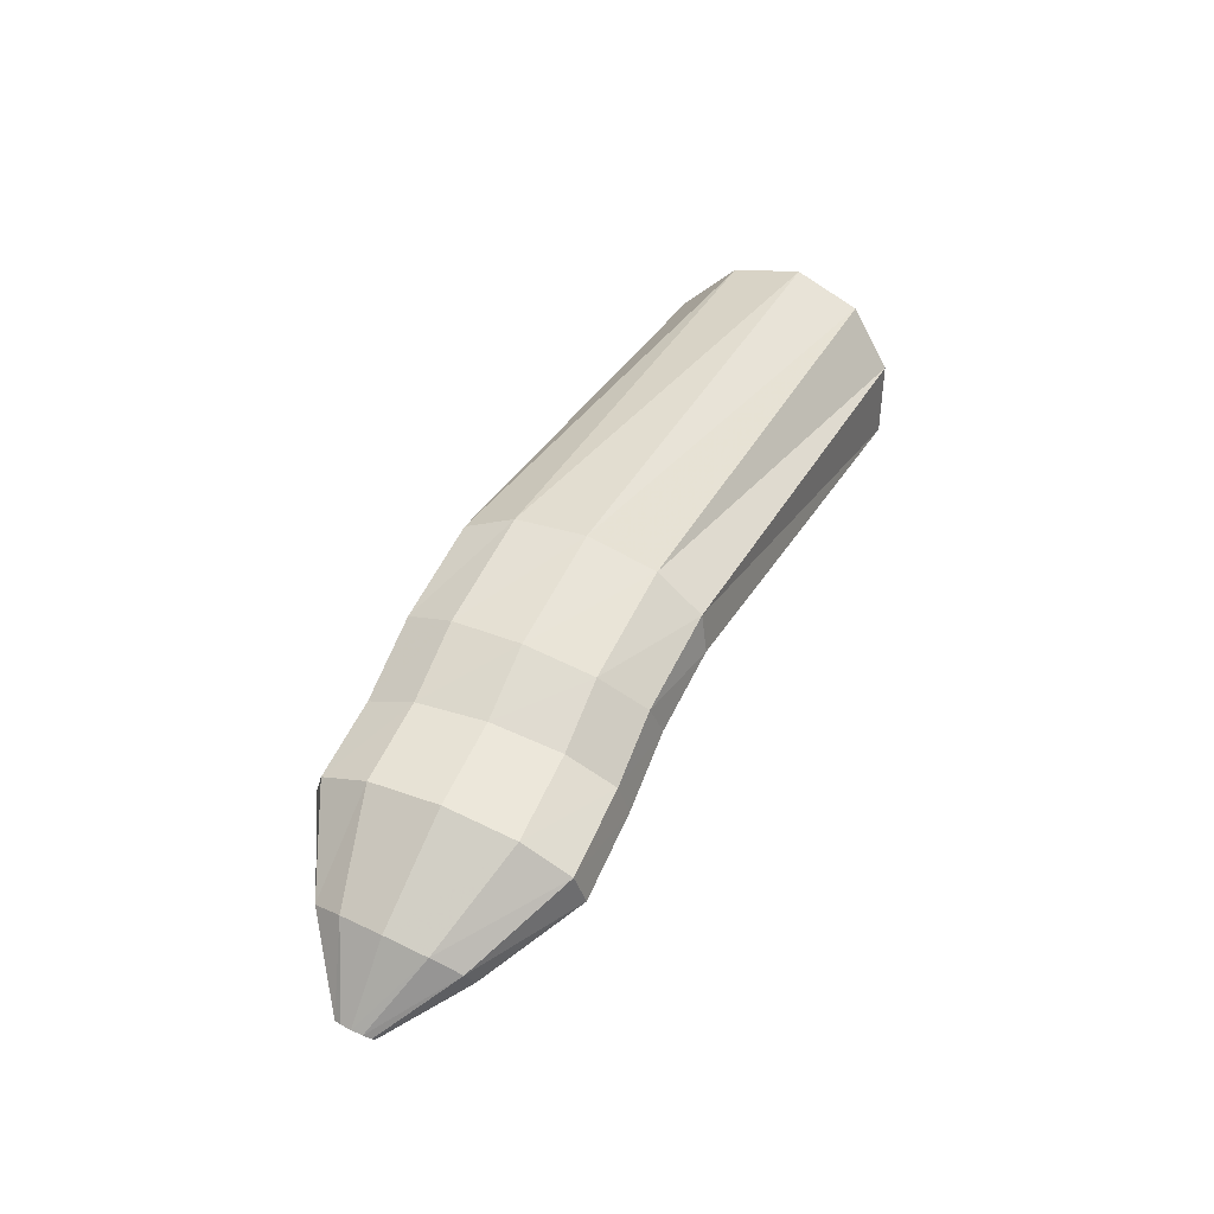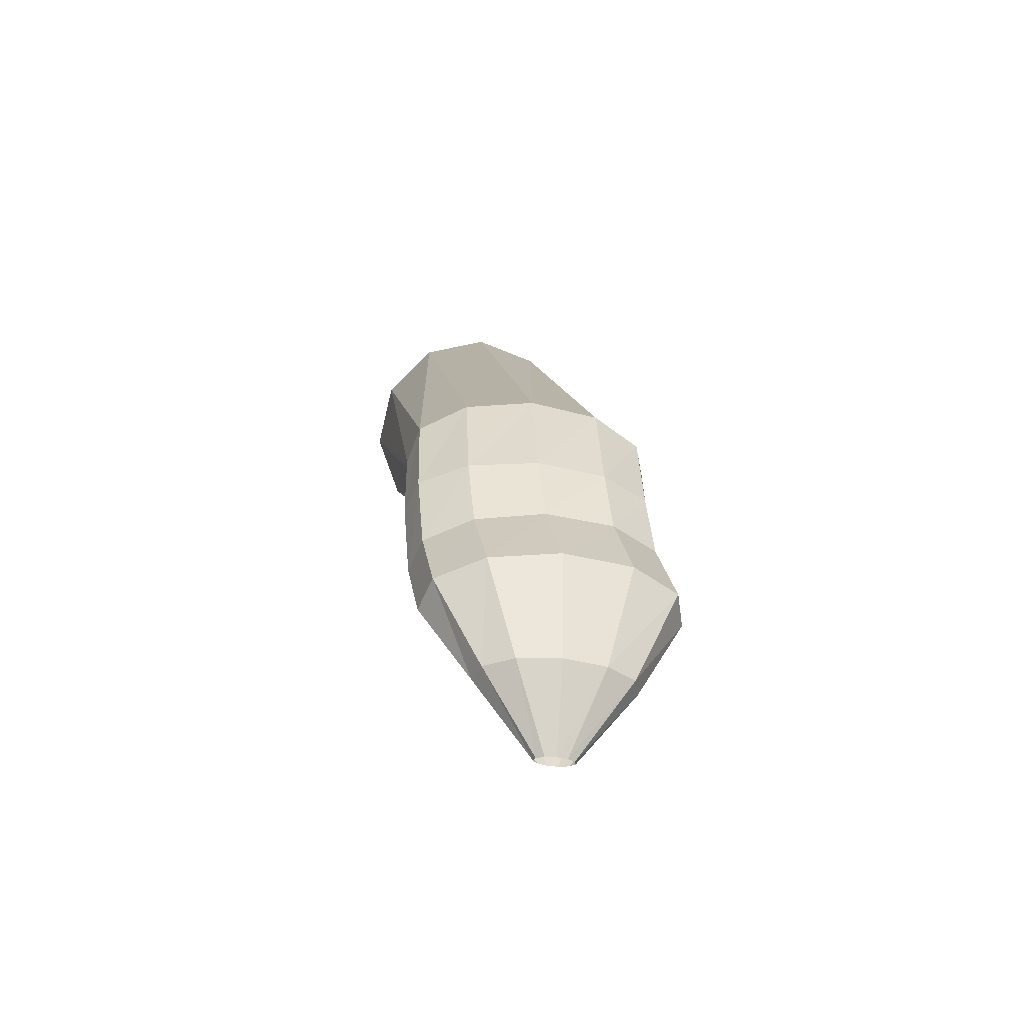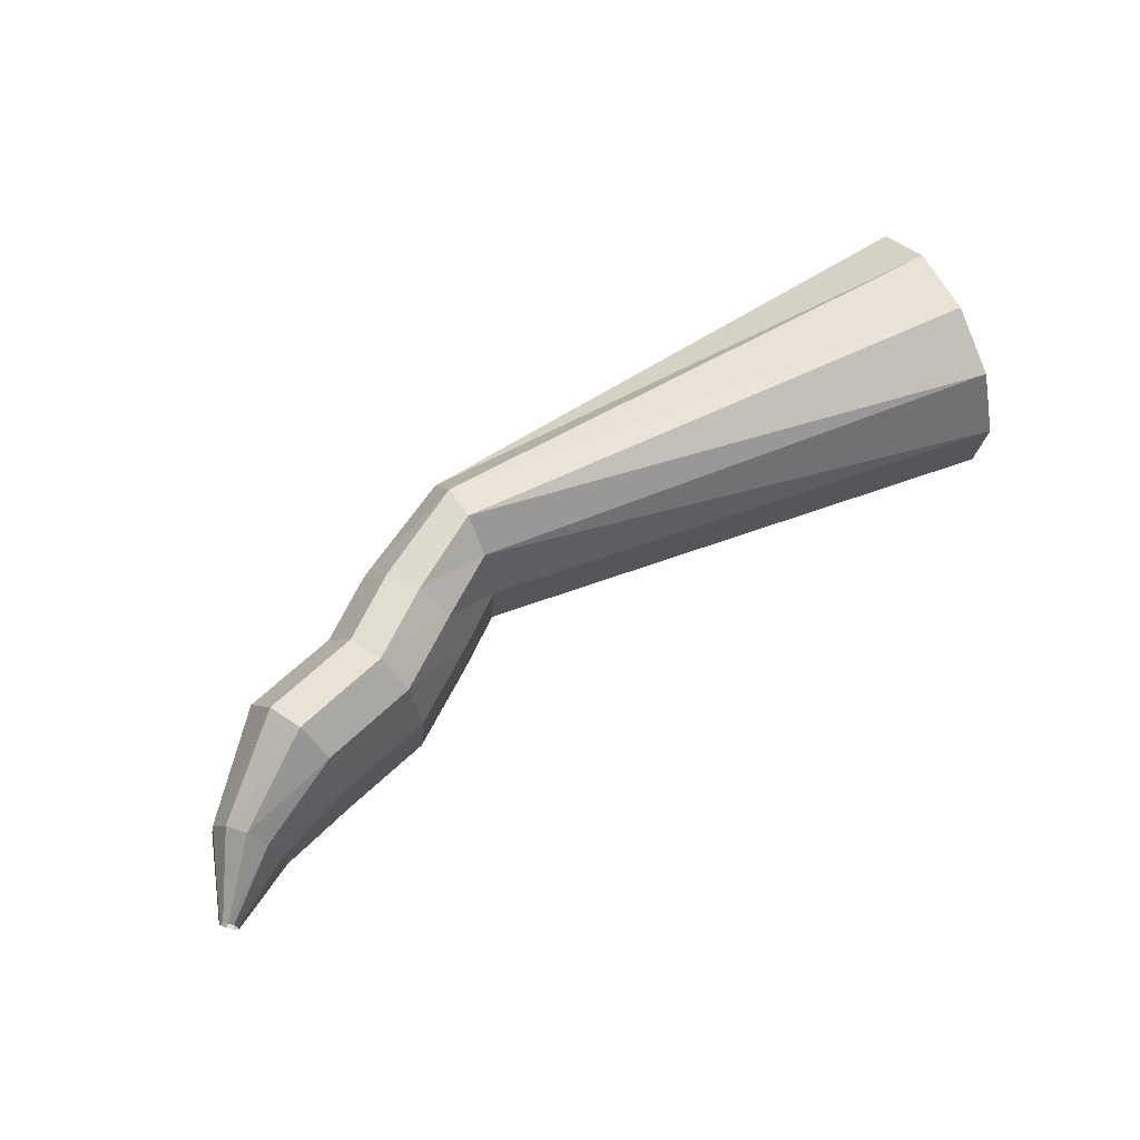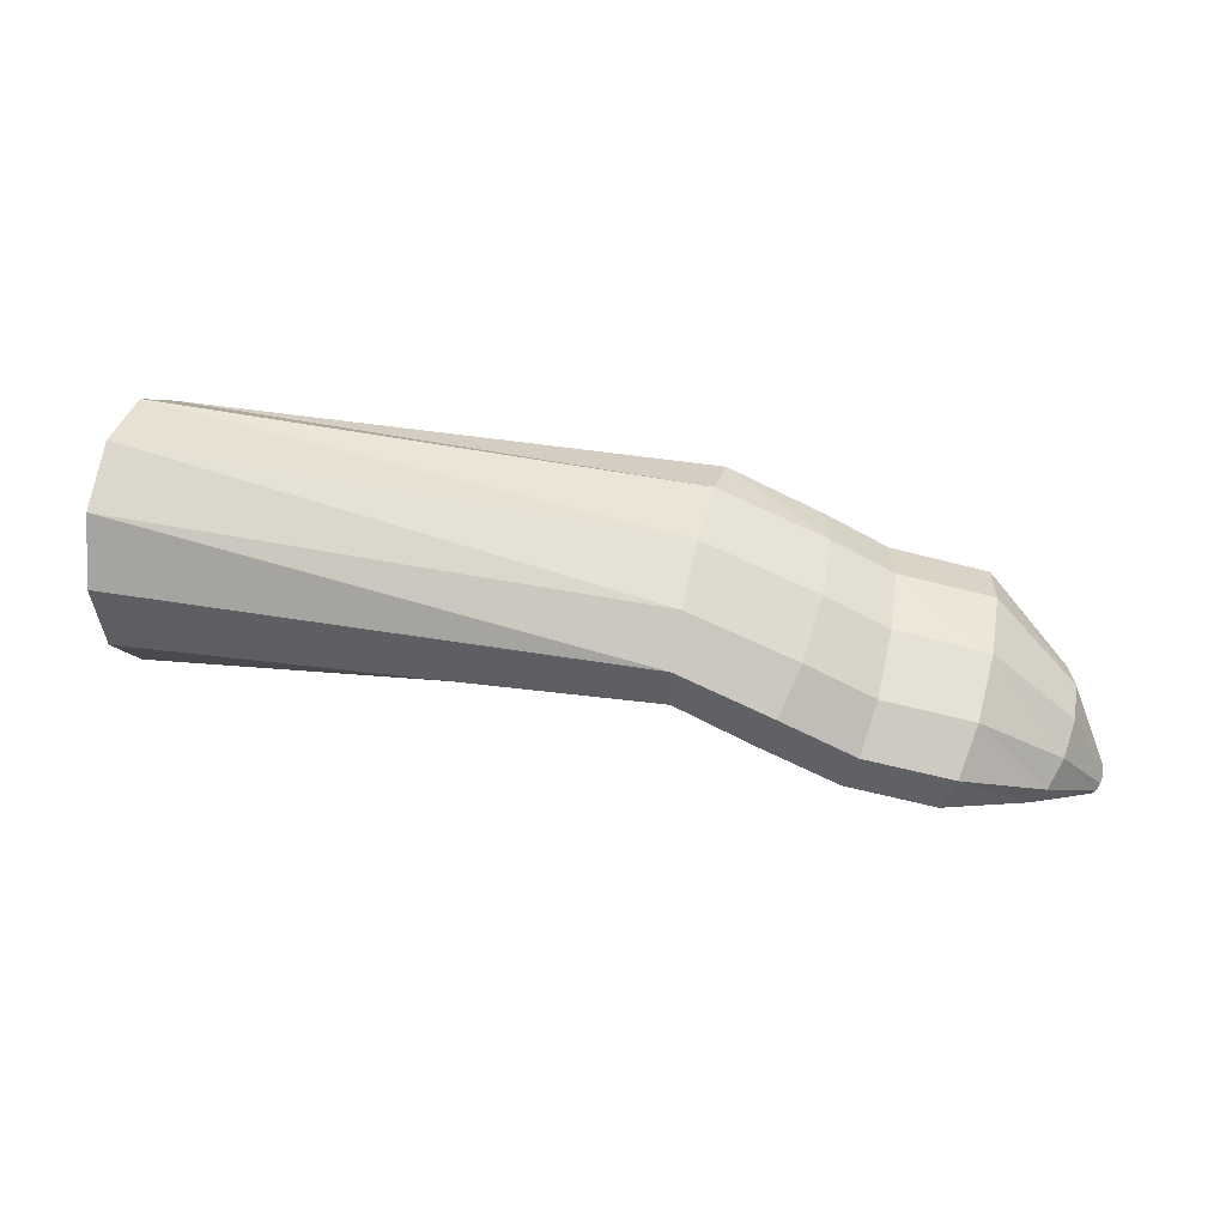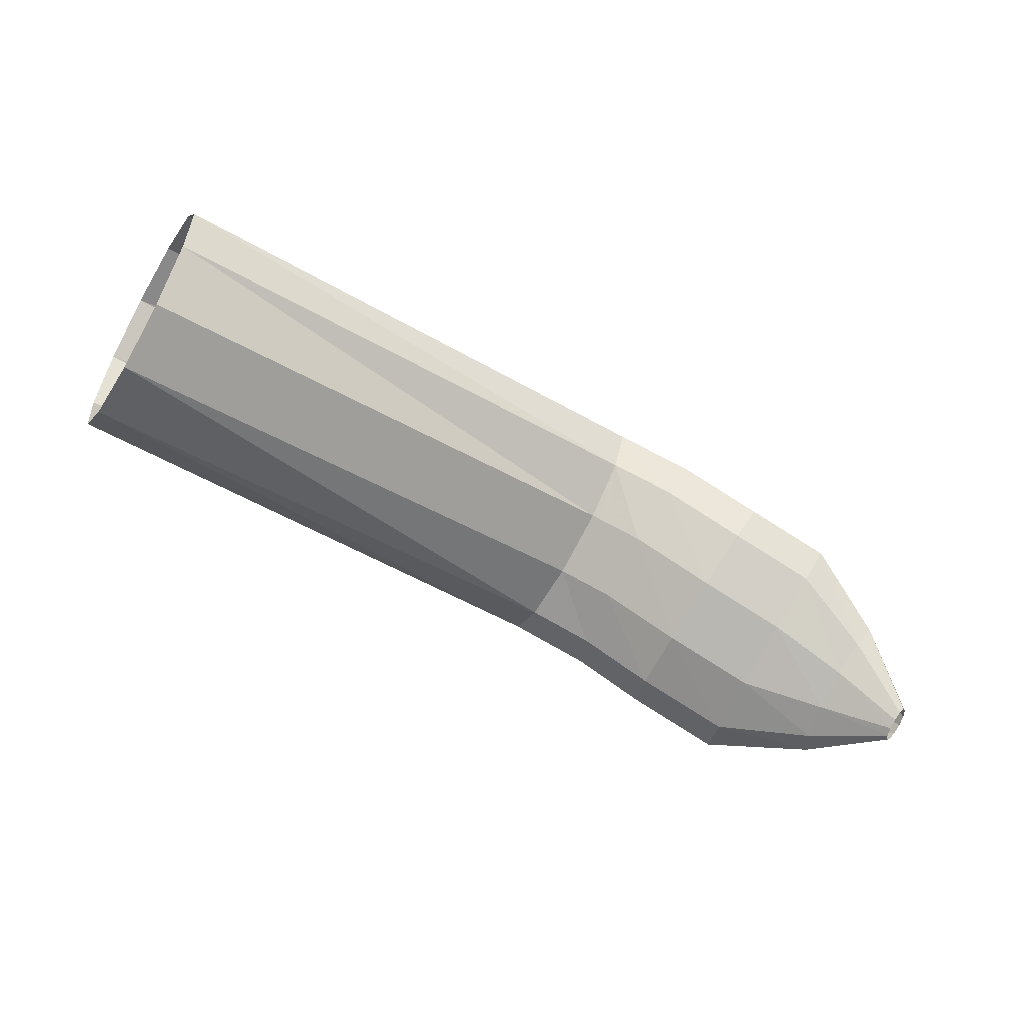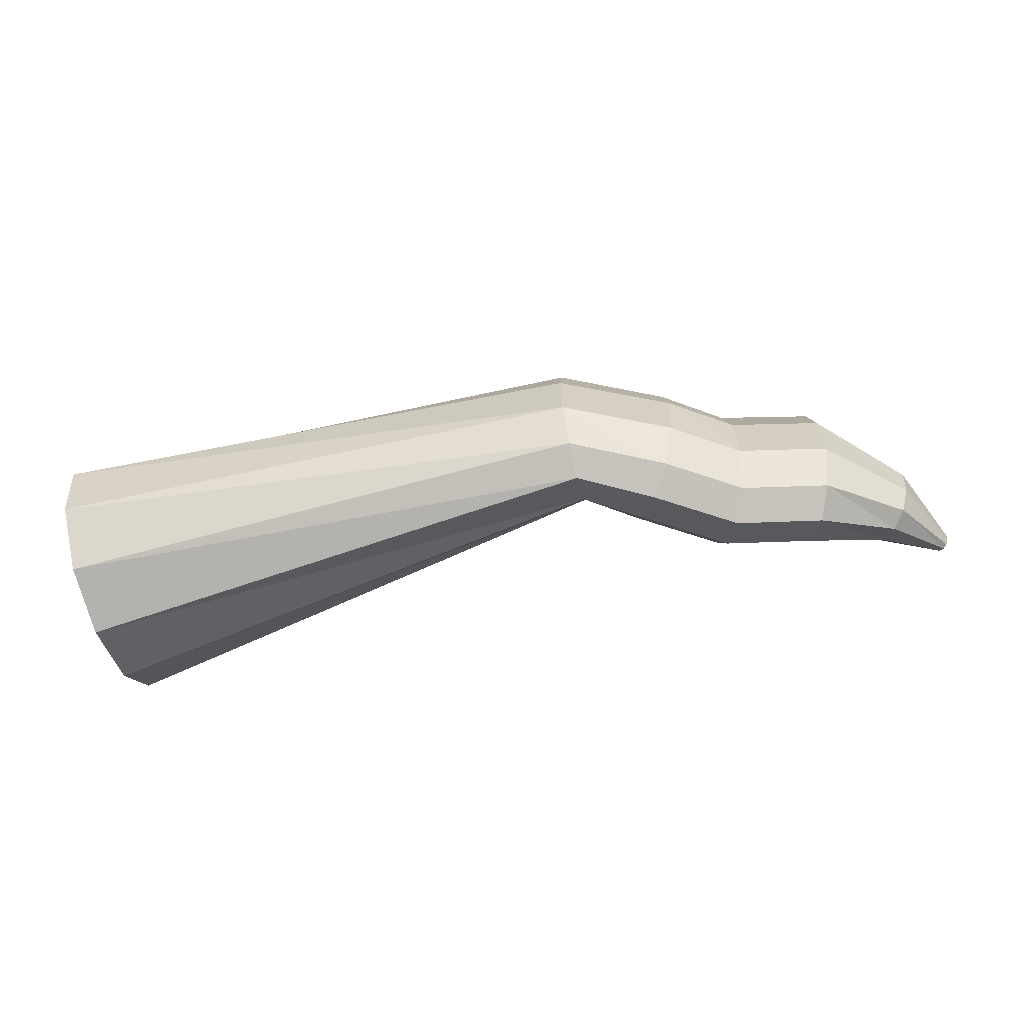
<metadata>
{"format":"obj","ext":"obj","renderer":"f3d","projection":"perspective","resolution":1024,"background":"white","views":[{"elev":39.0,"azim":114.3,"up":"+Z"},{"elev":15.1,"azim":83.9,"up":"+Z"},{"elev":64.7,"azim":143.3,"up":"+Y"},{"elev":61.2,"azim":13.4,"up":"+Z"},{"elev":-74.2,"azim":-28.5,"up":"+Z"},{"elev":-66.6,"azim":8.2,"up":"+Y"}]}
</metadata>
<code>
g tube1
v 157.9 106.3 205.2
v 158 103.5 204.7
v 158.4 101.5 202.8
v 158.8 100.8 200.1
v 159.3 101.7 197.5
v 159.5 103.9 195.8
v 159.5 106.7 195.5
v 159.2 109.2 196.7
v 158.8 110.6 199.1
v 158.3 110.5 201.9
v 158 108.9 204.1
v 157.9 106.3 205.2
v 179.4 106.5 206.3
v 179.4 103.8 206.2
v 179.5 101.8 205.3
v 179.6 101.3 204
v 179.8 102.3 202.6
v 179.9 104.6 201.6
v 179.9 107.4 201.3
v 179.8 109.8 201.8
v 179.7 111.1 202.9
v 179.5 110.9 204.4
v 179.4 109.1 205.6
v 179.4 106.5 206.3
v 183.9 106.2 204.8
v 183.7 103.5 204.8
v 183.3 101.5 204
v 182.7 101 202.8
v 182.2 102 201.5
v 181.9 104.3 200.5
v 181.9 107.1 200.2
v 182.2 109.6 200.7
v 182.8 110.8 201.7
v 183.3 110.6 203
v 183.8 108.9 204.2
v 183.9 106.2 204.8
v 186.5 106.2 203.5
v 186.5 103.5 203.3
v 186.3 101.5 202.5
v 185.9 101 201.2
v 185.5 102 199.9
v 185.1 104.3 198.9
v 185 107.1 198.7
v 185.1 109.5 199.2
v 185.4 110.8 200.3
v 185.8 110.6 201.6
v 186.2 108.8 202.8
v 186.5 106.2 203.5
v 190.1 106.3 203
v 190 103.6 202.9
v 189.7 101.7 202
v 189.3 101.1 200.8
v 189 102.2 199.4
v 188.7 104.4 198.5
v 188.7 107.2 198.2
v 188.9 109.7 198.6
v 189.2 111 199.7
v 189.6 110.7 201.1
v 190 109 202.3
v 190.1 106.3 203
v 193.6 105.9 200.2
v 193.4 104.3 200.2
v 193 103.1 199.8
v 192.5 102.8 199.2
v 192.1 103.4 198.4
v 191.9 104.8 197.9
v 192 106.5 197.7
v 192.3 107.9 197.9
v 192.7 108.7 198.4
v 193.2 108.5 199.1
v 193.5 107.5 199.8
v 193.6 105.9 200.2
v 195.2 105.5 197.2
v 195.2 105.1 197.3
v 195 104.8 197.2
v 194.9 104.7 197
v 194.8 104.9 196.9
v 194.7 105.2 196.7
v 194.7 105.6 196.7
v 194.8 106 196.7
v 194.9 106.2 196.8
v 195.1 106.1 197
v 195.2 105.9 197.2
v 195.2 105.5 197.2
f 1 2 14
f 14 13 1
f 2 3 15
f 15 14 2
f 3 4 16
f 16 15 3
f 4 5 17
f 17 16 4
f 5 6 18
f 18 17 5
f 6 7 19
f 19 18 6
f 7 8 20
f 20 19 7
f 8 9 21
f 21 20 8
f 9 10 22
f 22 21 9
f 10 11 23
f 23 22 10
f 11 12 24
f 24 23 11
f 13 14 26
f 26 25 13
f 14 15 27
f 27 26 14
f 15 16 28
f 28 27 15
f 16 17 29
f 29 28 16
f 17 18 30
f 30 29 17
f 18 19 31
f 31 30 18
f 19 20 32
f 32 31 19
f 20 21 33
f 33 32 20
f 21 22 34
f 34 33 21
f 22 23 35
f 35 34 22
f 23 24 36
f 36 35 23
f 25 26 38
f 38 37 25
f 26 27 39
f 39 38 26
f 27 28 40
f 40 39 27
f 28 29 41
f 41 40 28
f 29 30 42
f 42 41 29
f 30 31 43
f 43 42 30
f 31 32 44
f 44 43 31
f 32 33 45
f 45 44 32
f 33 34 46
f 46 45 33
f 34 35 47
f 47 46 34
f 35 36 48
f 48 47 35
f 37 38 50
f 50 49 37
f 38 39 51
f 51 50 38
f 39 40 52
f 52 51 39
f 40 41 53
f 53 52 40
f 41 42 54
f 54 53 41
f 42 43 55
f 55 54 42
f 43 44 56
f 56 55 43
f 44 45 57
f 57 56 44
f 45 46 58
f 58 57 45
f 46 47 59
f 59 58 46
f 47 48 60
f 60 59 47
f 49 50 62
f 62 61 49
f 50 51 63
f 63 62 50
f 51 52 64
f 64 63 51
f 52 53 65
f 65 64 52
f 53 54 66
f 66 65 53
f 54 55 67
f 67 66 54
f 55 56 68
f 68 67 55
f 56 57 69
f 69 68 56
f 57 58 70
f 70 69 57
f 58 59 71
f 71 70 58
f 59 60 72
f 72 71 59
f 61 62 74
f 74 73 61
f 62 63 75
f 75 74 62
f 63 64 76
f 76 75 63
f 64 65 77
f 77 76 64
f 65 66 78
f 78 77 65
f 66 67 79
f 79 78 66
f 67 68 80
f 80 79 67
f 68 69 81
f 81 80 68
f 69 70 82
f 82 81 69
f 70 71 83
f 83 82 70
f 71 72 84
f 84 83 71
g

</code>
